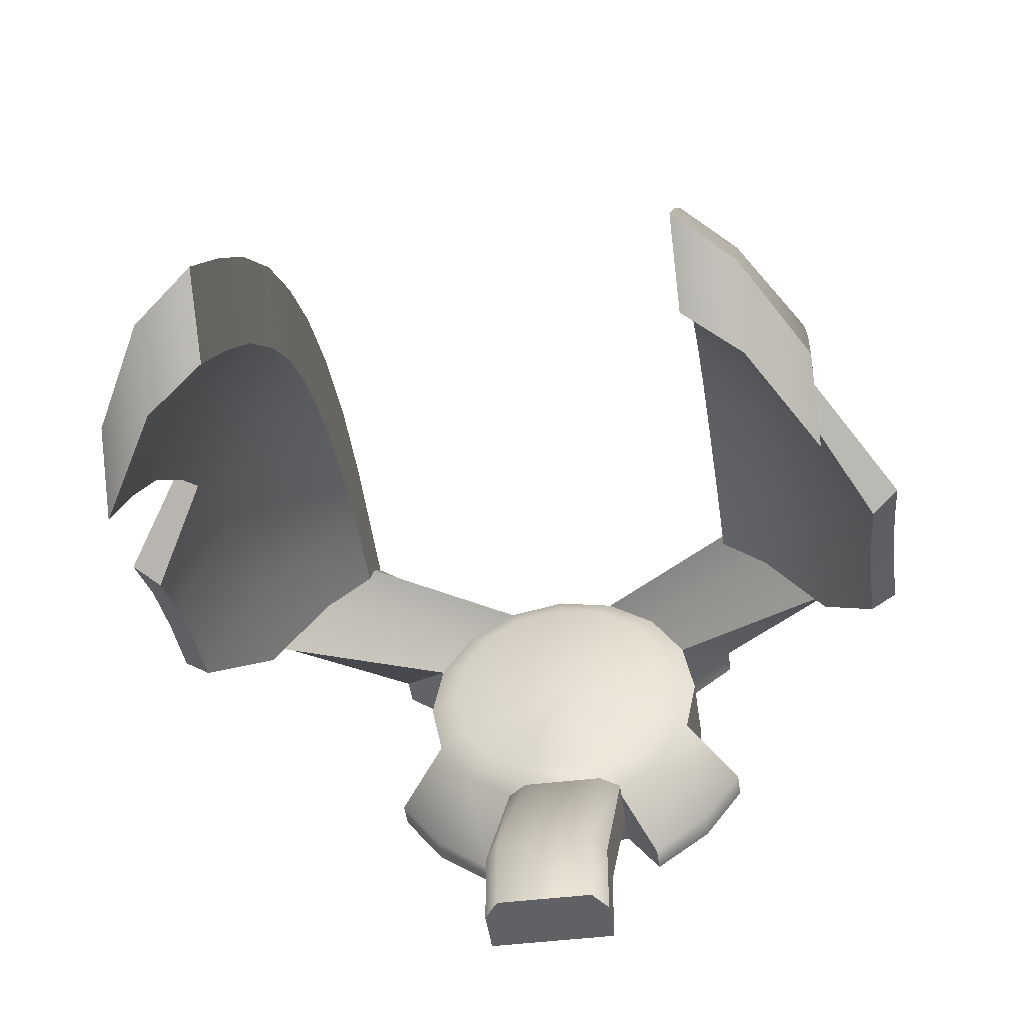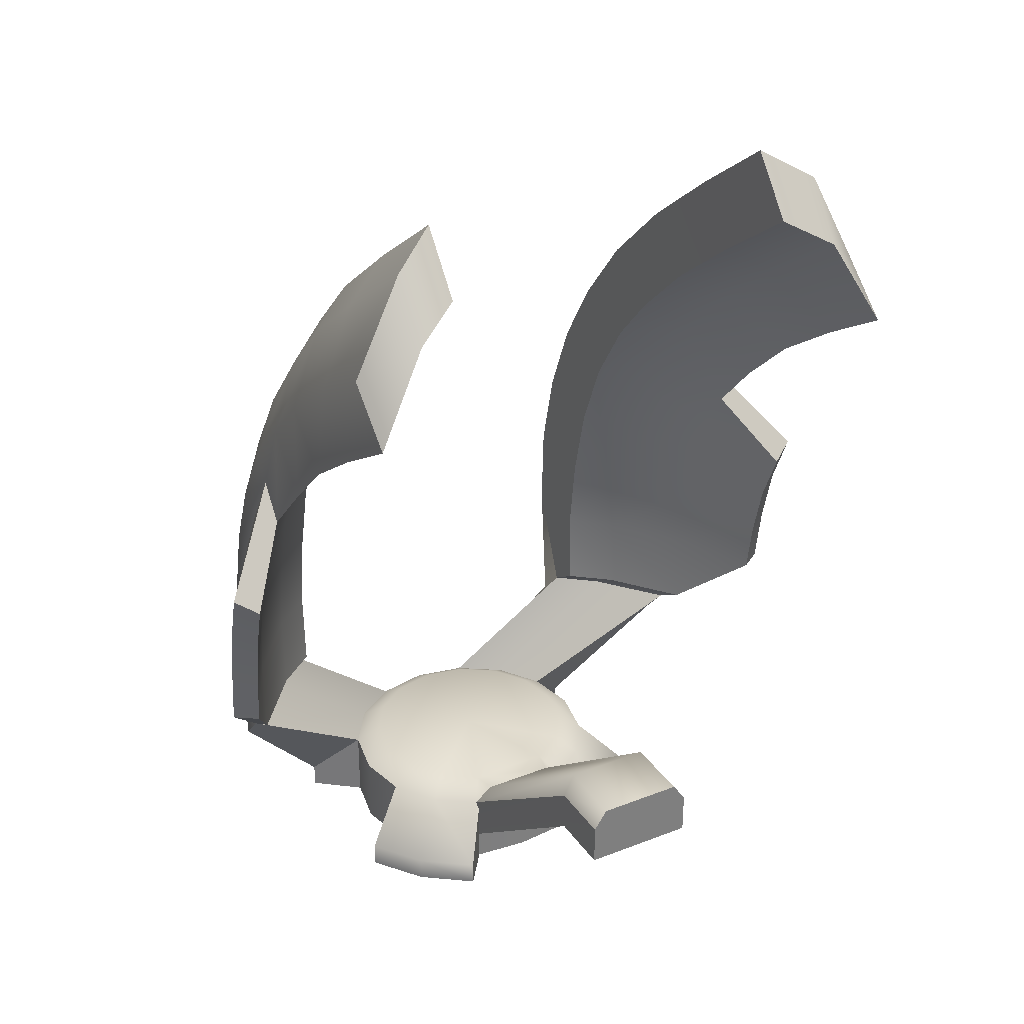
<metadata>
{"format":"obj","ext":"obj","renderer":"f3d","projection":"perspective","resolution":1024,"background":"white","views":[{"elev":-45.9,"azim":-172.0,"up":"+Z"},{"elev":31.7,"azim":151.2,"up":"+Y"}]}
</metadata>
<code>
v -0.1312 0.2237 -0.3329
v -0.1309 0.3108 -0.3324
v -0.1299 0.6855 -0.7944
v -0.1299 0.5878 -0.7959
v -0.1299 0.6855 -0.9462
v -0.1299 0.5878 -0.9462
v -0.1303 0.3231 -0.3153
v -0.1303 0.3231 -0.3153
v -0.08733 0.3642 -0.3213
v -0.09877 0.7324 -0.7856
v -0.1299 0.6855 -0.7944
v -0.09877 0.7324 -0.9462
v -0.1299 0.6855 -0.9462
v 0.09877 0.7324 -0.9462
v 0.09877 0.7324 -0.7856
v 0.08733 0.3642 -0.3213
v 0.1303 0.3231 -0.3153
v 0.1299 0.6855 -0.7944
v 0.1299 0.6855 -0.9462
v -0.1299 0.5878 -0.7959
v 0.1299 0.5878 -0.7959
v 0 0.2237 -0.345
v -0.1299 0.5878 -0.9462
v 0.1299 0.5878 -0.9462
v -0.1312 0.2237 -0.3329
v 0.1312 0.2237 -0.3329
v -0.519 0.5873 0.1343
v -0.4246 0.5873 0.2103
v -0.1223 0.3231 0.2696
v -0.2259 0.3231 0.2004
v -0.6453 0.5873 -0.02015
v -0.2952 0.3231 0.09672
v -0.6453 0.5174 0.04344
v -0.6453 0.5873 -0.02015
v -0.2952 0.3231 0.09672
v -0.403 0.2104 0.1755
v -0.403 0.1522 0.1755
v -0.2952 0.148 0.09672
v -0.5445 0.5174 0.199
v -0.6453 0.5174 0.04344
v -0.403 0.2104 0.1755
v -0.3177 0.2104 0.2921
v -0.4246 0.5174 0.2793
v -0.201 0.2104 0.3775
v -0.403 0.1522 0.1755
v -0.3177 0.1522 0.2921
v -0.201 0.1522 0.3775
v -0.4246 0.5873 0.2103
v -0.4246 0.5174 0.2793
v -0.201 0.2104 0.3775
v -0.1223 0.3231 0.2696
v -0.1223 0.148 0.2696
v -0.201 0.1522 0.3775
v 0 0.148 -0.345
v -0.1312 0.1486 -0.3329
v -0.1312 0.2237 -0.3329
v 0 0.2237 -0.345
v 0.1312 0.2237 -0.3329
v 0.1312 0.1486 -0.3329
v -0.201 0.1522 -0.4285
v -0.3177 0.1522 -0.3432
v -0.3177 0.2104 -0.3432
v -0.201 0.2104 -0.4285
v -0.403 0.2104 -0.2265
v -0.403 0.1522 -0.2265
v -0.2952 0.3231 -0.1478
v -0.2259 0.3231 -0.2514
v -0.2387 0.363 -0.1244
v -0.1827 0.363 -0.2082
v 0 0.363 -0.02553
v -0.09887 0.363 -0.2642
v -0.2583 0.363 -0.02553
v -0.2387 0.363 0.07333
v -0.1827 0.363 0.1571
v -0.09887 0.363 0.2131
v 0 0.363 0.2328
v -0.1303 0.3231 -0.3153
v -0.3195 0.3231 -0.02553
v -0.2952 0.3231 0.09672
v -0.2259 0.3231 0.2004
v -0.1223 0.3231 0.2696
v 0 0.3231 0.2939
v -0.08733 0.3642 -0.3213
v 0.09887 0.363 -0.2642
v 0.08733 0.3642 -0.3213
v 0.1827 0.363 -0.2082
v 0.2259 0.3231 -0.2514
v 0.1303 0.3231 -0.3153
v 0.2387 0.363 -0.1244
v 0.2583 0.363 -0.02553
v 0.2387 0.363 0.07333
v 0.1827 0.363 0.1571
v 0.09887 0.363 0.2131
v 0.2952 0.3231 -0.1478
v 0.3177 0.2104 -0.3432
v 0.403 0.2104 -0.2265
v 0.3177 0.1522 -0.3432
v 0.201 0.1522 -0.4285
v 0.201 0.2104 -0.4285
v 0.403 0.1522 -0.2265
v 0.3195 0.3231 -0.02553
v 0.2952 0.3231 0.09672
v 0.2259 0.3231 0.2004
v 0.1223 0.3231 0.2696
v 0.1309 0.3108 -0.3324
v -0.2952 0.148 -0.1478
v -0.3195 0.148 -0.02553
v -0.3195 0.3231 -0.02553
v -0.2952 0.3231 -0.1478
v -0.2952 0.3231 0.09672
v -0.2952 0.148 0.09672
v -0.1223 0.148 0.2696
v 0 0.148 0.2939
v 0 0.3231 0.2939
v -0.1223 0.3231 0.2696
v 0.1223 0.148 0.2696
v 0.1223 0.3231 0.2696
v -0.2952 0.148 -0.1478
v -0.2952 0.3231 -0.1478
v -0.403 0.2104 -0.2265
v -0.403 0.1522 -0.2265
v -0.1309 0.3108 -0.3324
v -0.1312 0.2237 -0.3329
v -0.201 0.2104 -0.4285
v -0.1312 0.1486 -0.3329
v -0.201 0.1522 -0.4285
v -0.1309 0.3108 -0.3324
v 0.1312 0.2237 -0.3329
v 0.1299 0.5878 -0.7959
v 0.1299 0.6855 -0.7944
v 0.1309 0.3108 -0.3324
v 0.1299 0.6855 -0.9462
v 0.1299 0.5878 -0.9462
v 0.1303 0.3231 -0.3153
v -0.1299 0.6855 -0.9462
v -0.09877 0.7324 -0.9462
v 0.09877 0.7324 -0.9462
v 0.1299 0.6855 -0.9462
v -0.1299 0.5878 -0.9462
v 0.1299 0.5878 -0.9462
v 0.519 0.5873 0.1343
v 0.2259 0.3231 0.2004
v 0.1223 0.3231 0.2696
v 0.4246 0.5873 0.2103
v 0.6453 0.5873 -0.02015
v 0.2952 0.3231 0.09672
v 0.6453 0.5174 0.04344
v 0.403 0.2104 0.1755
v 0.2952 0.3231 0.09672
v 0.6453 0.5873 -0.02015
v 0.5445 0.5174 0.199
v 0.3177 0.2104 0.2921
v 0.403 0.2104 0.1755
v 0.6453 0.5174 0.04344
v 0.4246 0.5174 0.2793
v 0.201 0.2104 0.3775
v 0.403 0.1522 0.1755
v 0.3177 0.1522 0.2921
v 0.201 0.1522 0.3775
v 0.4246 0.5873 0.2103
v 0.1223 0.3231 0.2696
v 0.201 0.2104 0.3775
v 0.4246 0.5174 0.2793
v 0.2952 0.148 -0.1478
v 0.2952 0.3231 -0.1478
v 0.3195 0.3231 -0.02553
v 0.3195 0.148 -0.02553
v 0.2952 0.3231 0.09672
v 0.2952 0.148 0.09672
v 0.2952 0.148 -0.1478
v 0.403 0.1522 -0.2265
v 0.403 0.2104 -0.2265
v 0.2952 0.3231 -0.1478
v 0.2952 0.3231 0.09672
v 0.403 0.2104 0.1755
v 0.403 0.1522 0.1755
v 0.2952 0.148 0.09672
v 0.1223 0.148 0.2696
v 0.201 0.1522 0.3775
v 0.201 0.2104 0.3775
v 0.1223 0.3231 0.2696
v 0.1309 0.3108 -0.3324
v 0.201 0.2104 -0.4285
v 0.1312 0.2237 -0.3329
v 0.1312 0.1486 -0.3329
v 0.201 0.1522 -0.4285
v 0.7445 0.9538 -0.3192
v 0.7979 0.9657 -0.2833
v 0.7958 0.8234 -0.2642
v 0.7425 0.8234 -0.301
v 0.7486 1.081 -0.3468
v 0.802 1.105 -0.3138
v 0.7549 1.204 -0.3926
v 0.8083 1.238 -0.3641
v 0.6453 0.5873 -0.02015
v 0.6452 0.6383 -0.1042
v 0.7425 0.8234 -0.301
v 0.7958 0.8234 -0.2642
v 0.6452 0.824 0.002303
v 0.7958 0.8234 -0.2642
v 0.7979 0.9657 -0.2833
v 0.6452 0.9899 -0.02015
v 0.802 1.105 -0.3138
v 0.6452 1.152 -0.05898
v 0.8083 1.238 -0.3641
v 0.6452 1.305 -0.1226
v 0.6452 1.447 -0.2095
v 0.6453 0.5873 -0.02015
v 0.7549 1.204 -0.3926
v 0.6452 1.281 -0.2136
v 0.647 1.367 -0.2719
v 0.5194 1.346 -0.07543
v 0.5247 1.484 -0.1606
v 0.4246 1.382 -0.003606
v 0.4246 1.548 -0.1087
v 0.4246 1.204 0.0702
v 0.519 1.179 -0.004575
v 0.4246 1.016 0.1152
v 0.519 1.003 0.03878
v 0.4246 0.824 0.1398
v 0.519 0.824 0.06274
v 0.519 0.6382 0.05586
v 0.4246 0.6381 0.1318
v 0.6452 0.6383 -0.1042
v 0.6452 0.824 -0.09832
v 0.7425 0.8234 -0.301
v 0.6452 0.9793 -0.1193
v 0.7445 0.9538 -0.3192
v 0.6452 1.134 -0.1554
v 0.7486 1.081 -0.3468
v 0.8083 1.238 -0.3641
v 0.7549 1.204 -0.3926
v 0.647 1.367 -0.2719
v 0.6452 1.447 -0.2095
v 0.6452 0.9899 -0.02015
v 0.6452 1.002 0.04344
v 0.6452 0.824 0.06683
v 0.6452 0.824 0.002303
v 0.6452 1.152 -0.05898
v 0.6452 1.175 0.001835
v 0.6452 1.305 -0.1226
v 0.6452 1.34 -0.06637
v 0.6452 1.447 -0.2095
v 0.6452 1.492 -0.1595
v 0.6453 0.5873 -0.02015
v 0.6453 0.5174 0.04344
v 0.5445 1.021 0.1978
v 0.5445 1.212 0.1503
v 0.4246 1.231 0.2488
v 0.4246 1.03 0.2971
v 0.5445 0.8313 0.2225
v 0.4246 0.824 0.3049
v 0.5445 0.5174 0.199
v 0.4246 0.5174 0.2793
v 0.5445 1.39 0.07449
v 0.4246 1.422 0.1697
v 0.5372 1.558 -0.02385
v 0.532 1.722 -0.1567
v 0.6395 1.625 -0.2807
v 0.532 1.876 -0.3075
v 0.6452 1.754 -0.4167
v 0.4307 1.946 -0.2538
v 0.4246 1.776 -0.07922
v 0.6407 1.506 -0.399
v 0.647 1.367 -0.2719
v 0.646 1.642 -0.5409
v 0.6467 1.878 -0.5919
v 0.6474 1.766 -0.7161
v 0.6452 1.99 -0.7692
v 0.532 2.211 -0.7568
v 0.5357 2.026 -0.5048
v 0.4282 2.111 -0.4645
v 0.4246 2.274 -0.6889
v 0.646 1.878 -0.8933
v 0.4246 1.598 0.06177
v 0.4246 1.422 0.1697
v 0.4246 1.382 -0.003606
v 0.4246 1.204 0.0702
v 0.4246 1.231 0.2488
v 0.4246 1.016 0.1152
v 0.4246 1.03 0.2971
v 0.4246 0.824 0.1398
v 0.4246 0.824 0.3049
v 0.4246 0.6381 0.1318
v 0.4246 0.5873 0.2103
v 0.4246 0.5174 0.2793
v 0.4246 1.548 -0.1087
v 0.4246 1.598 0.06177
v 0.4246 1.776 -0.07922
v 0.4246 1.68 -0.2251
v 0.4307 1.826 -0.3758
v 0.4307 1.946 -0.2538
v 0.4282 1.984 -0.5792
v 0.4282 2.111 -0.4645
v 0.4246 2.139 -0.7964
v 0.4246 2.274 -0.6889
v 0.6452 1.99 -0.7692
v 0.646 1.878 -0.8933
v 0.5288 2.082 -0.8546
v 0.532 2.211 -0.7568
v 0.4246 2.139 -0.7964
v 0.4246 2.274 -0.6889
v 0.4246 0.5873 0.2103
v 0.4246 0.6381 0.1318
v 0.519 0.6382 0.05586
v 0.519 0.5873 0.1343
v 0.6452 0.6383 -0.1042
v 0.6453 0.5873 -0.02015
v 0.5288 2.082 -0.8546
v 0.646 1.878 -0.8933
v 0.6474 1.766 -0.7161
v 0.5325 1.912 -0.6175
v 0.4282 1.984 -0.5792
v 0.4246 2.139 -0.7964
v 0.4307 1.826 -0.3758
v 0.5349 1.764 -0.4294
v 0.4246 1.68 -0.2251
v 0.5285 1.618 -0.2796
v 0.6407 1.506 -0.399
v 0.646 1.642 -0.5409
v -0.7445 0.9538 -0.3192
v -0.7425 0.8234 -0.301
v -0.7958 0.8234 -0.2642
v -0.7979 0.9657 -0.2833
v -0.7486 1.081 -0.3468
v -0.802 1.105 -0.3138
v -0.7549 1.204 -0.3926
v -0.8083 1.238 -0.3641
v -0.6453 0.5873 -0.02015
v -0.7958 0.8234 -0.2642
v -0.7425 0.8234 -0.301
v -0.6452 0.6383 -0.1042
v -0.6452 0.824 0.002303
v -0.6452 0.9899 -0.02015
v -0.7979 0.9657 -0.2833
v -0.7958 0.8234 -0.2642
v -0.802 1.105 -0.3138
v -0.6452 1.152 -0.05898
v -0.8083 1.238 -0.3641
v -0.6452 1.305 -0.1226
v -0.6452 1.447 -0.2095
v -0.6453 0.5873 -0.02015
v -0.7549 1.204 -0.3926
v -0.647 1.367 -0.2719
v -0.6452 1.281 -0.2136
v -0.5194 1.346 -0.07543
v -0.5247 1.484 -0.1606
v -0.4246 1.382 -0.003606
v -0.4246 1.548 -0.1087
v -0.4246 1.204 0.0702
v -0.519 1.179 -0.004575
v -0.4246 1.016 0.1152
v -0.519 1.003 0.03878
v -0.4246 0.824 0.1398
v -0.519 0.824 0.06274
v -0.519 0.6382 0.05586
v -0.4246 0.6381 0.1318
v -0.6452 0.6383 -0.1042
v -0.6452 0.824 -0.09832
v -0.7425 0.8234 -0.301
v -0.6452 0.9793 -0.1193
v -0.7445 0.9538 -0.3192
v -0.6452 1.134 -0.1554
v -0.7486 1.081 -0.3468
v -0.8083 1.238 -0.3641
v -0.6452 1.447 -0.2095
v -0.647 1.367 -0.2719
v -0.7549 1.204 -0.3926
v -0.6452 0.9899 -0.02015
v -0.6452 0.824 0.002303
v -0.6452 0.824 0.06683
v -0.6452 1.002 0.04344
v -0.6452 1.152 -0.05898
v -0.6452 1.175 0.001835
v -0.6452 1.305 -0.1226
v -0.6452 1.34 -0.06637
v -0.6452 1.447 -0.2095
v -0.6452 1.492 -0.1595
v -0.6453 0.5873 -0.02015
v -0.6453 0.5174 0.04344
v -0.5445 1.021 0.1978
v -0.5445 1.212 0.1503
v -0.4246 1.231 0.2488
v -0.4246 1.03 0.2971
v -0.5445 0.8313 0.2225
v -0.4246 0.824 0.3049
v -0.5445 0.5174 0.199
v -0.6453 0.5174 0.04344
v -0.4246 0.5174 0.2793
v -0.5445 1.39 0.07449
v -0.4246 1.422 0.1697
v -0.5372 1.558 -0.02385
v -0.532 1.722 -0.1567
v -0.6395 1.625 -0.2807
v -0.532 1.876 -0.3075
v -0.6452 1.754 -0.4167
v -0.4307 1.946 -0.2538
v -0.4246 1.776 -0.07922
v -0.6407 1.506 -0.399
v -0.647 1.367 -0.2719
v -0.646 1.642 -0.5409
v -0.6467 1.878 -0.5919
v -0.6474 1.766 -0.7161
v -0.6452 1.99 -0.7692
v -0.532 2.211 -0.7568
v -0.5357 2.026 -0.5048
v -0.4282 2.111 -0.4645
v -0.4246 2.274 -0.6889
v -0.646 1.878 -0.8933
v -0.4246 1.598 0.06177
v -0.4246 1.422 0.1697
v -0.4246 1.231 0.2488
v -0.4246 1.204 0.0702
v -0.4246 1.382 -0.003606
v -0.4246 1.016 0.1152
v -0.4246 1.03 0.2971
v -0.4246 0.824 0.1398
v -0.4246 0.824 0.3049
v -0.4246 0.6381 0.1318
v -0.4246 0.5873 0.2103
v -0.4246 1.548 -0.1087
v -0.4246 1.598 0.06177
v -0.4246 1.776 -0.07922
v -0.4246 1.68 -0.2251
v -0.4307 1.826 -0.3758
v -0.4307 1.946 -0.2538
v -0.4282 1.984 -0.5792
v -0.4282 2.111 -0.4645
v -0.4246 2.139 -0.7964
v -0.4246 2.274 -0.6889
v -0.4246 0.5174 0.2793
v -0.4246 0.5873 0.2103
v -0.6452 1.99 -0.7692
v -0.532 2.211 -0.7568
v -0.5288 2.082 -0.8546
v -0.646 1.878 -0.8933
v -0.4246 2.139 -0.7964
v -0.4246 2.274 -0.6889
v -0.4246 0.5873 0.2103
v -0.519 0.5873 0.1343
v -0.519 0.6382 0.05586
v -0.4246 0.6381 0.1318
v -0.6452 0.6383 -0.1042
v -0.6453 0.5873 -0.02015
v -0.5288 2.082 -0.8546
v -0.5325 1.912 -0.6175
v -0.6474 1.766 -0.7161
v -0.646 1.878 -0.8933
v -0.4282 1.984 -0.5792
v -0.4246 2.139 -0.7964
v -0.4307 1.826 -0.3758
v -0.5349 1.764 -0.4294
v -0.4246 1.68 -0.2251
v -0.5285 1.618 -0.2796
v -0.6407 1.506 -0.399
v -0.646 1.642 -0.5409
g RC_Plasma_cannon_T5_Arm
f 1 2 3
f 1 3 4
f 4 3 5
f 4 5 6
f 2 7 3
f 8 9 10
f 8 10 11
f 11 10 12
f 11 12 13
f 10 14 12
f 10 15 14
f 9 15 10
f 9 16 15
f 17 15 16
f 17 18 15
f 18 14 15
f 18 19 14
f 20 21 22
f 23 21 20
f 23 24 21
f 22 25 20
f 21 26 22
f 27 28 29
f 27 29 30
f 31 27 30
f 31 30 32
f 33 34 35
f 33 35 36
f 35 37 36
f 35 38 37
f 39 40 41
f 39 41 42
f 43 39 42
f 43 42 44
f 45 42 41
f 45 46 42
f 46 44 42
f 46 47 44
f 48 49 50
f 48 50 51
f 52 51 50
f 52 50 53
f 54 55 56
f 54 56 57
f 54 57 58
f 54 58 59
f 60 61 62
f 60 62 63
f 61 64 62
f 61 65 64
f 66 62 64
f 66 67 62
f 67 63 62
f 67 66 68
f 67 68 69
f 69 68 70
f 71 69 70
f 71 67 69
f 68 72 70
f 66 72 68
f 72 73 70
f 73 74 70
f 74 75 70
f 75 76 70
f 71 77 67
f 67 77 63
f 66 78 72
f 78 73 72
f 78 79 73
f 79 74 73
f 79 80 74
f 80 75 74
f 80 81 75
f 81 76 75
f 81 82 76
f 77 71 83
f 83 71 84
f 71 70 84
f 83 84 85
f 84 70 86
f 84 86 87
f 84 87 88
f 88 85 84
f 87 86 89
f 86 70 89
f 89 70 90
f 90 70 91
f 91 70 92
f 92 70 93
f 93 70 76
f 87 89 94
f 94 89 90
f 94 95 87
f 94 96 95
f 97 95 96
f 98 95 97
f 98 99 95
f 87 95 99
f 87 99 88
f 97 96 100
f 94 90 101
f 101 90 91
f 101 91 102
f 102 91 92
f 102 92 103
f 103 92 93
f 103 93 104
f 104 93 76
f 104 76 82
f 99 105 88
f 106 107 108
f 106 108 109
f 107 110 108
f 107 111 110
f 112 113 114
f 112 114 115
f 116 114 113
f 116 117 114
f 118 119 120
f 118 120 121
f 122 123 124
f 124 123 125
f 124 125 126
f 77 127 63
f 128 129 130
f 128 130 131
f 129 132 130
f 129 133 132
f 131 130 134
f 135 136 137
f 135 137 138
f 139 135 138
f 139 138 140
f 141 142 143
f 141 143 144
f 145 142 141
f 145 146 142
f 147 148 149
f 147 149 150
f 151 152 153
f 151 153 154
f 155 152 151
f 155 156 152
f 157 153 152
f 157 152 158
f 158 152 156
f 158 156 159
f 160 161 162
f 160 162 163
f 164 165 166
f 164 166 167
f 167 166 168
f 167 168 169
f 170 171 172
f 170 172 173
f 174 175 176
f 174 176 177
f 178 179 180
f 178 180 181
f 182 183 184
f 183 185 184
f 183 186 185
f 187 188 189
f 187 189 190
f 191 188 187
f 191 192 188
f 193 192 191
f 193 194 192
f 195 196 197
f 195 197 198
f 199 200 201
f 199 201 202
f 202 201 203
f 202 203 204
f 204 203 205
f 204 205 206
f 206 205 207
f 208 200 199
f 209 210 211
f 211 210 212
f 211 212 213
f 213 212 214
f 213 214 215
f 212 216 214
f 212 217 216
f 210 217 212
f 217 218 216
f 217 219 218
f 219 220 218
f 219 221 220
f 220 221 222
f 220 222 223
f 221 224 222
f 221 225 224
f 225 226 224
f 227 225 221
f 227 221 219
f 228 226 225
f 228 225 227
f 229 227 219
f 229 219 217
f 228 227 229
f 228 229 230
f 210 229 217
f 230 229 210
f 230 210 209
f 231 232 233
f 231 233 234
f 235 236 237
f 235 237 238
f 239 236 235
f 239 240 236
f 241 240 239
f 241 242 240
f 243 242 241
f 243 244 242
f 237 245 238
f 237 246 245
f 247 236 240
f 247 240 248
f 248 240 242
f 249 247 248
f 249 250 247
f 251 237 236
f 251 236 247
f 250 251 247
f 250 252 251
f 253 246 237
f 253 237 251
f 252 253 251
f 252 254 253
f 248 242 255
f 244 255 242
f 256 249 248
f 256 248 255
f 244 257 255
f 258 257 244
f 258 244 259
f 259 260 258
f 259 261 260
f 258 260 262
f 258 262 263
f 263 257 258
f 261 259 264
f 259 265 264
f 259 243 265
f 261 264 266
f 266 267 261
f 266 268 267
f 268 269 267
f 267 269 270
f 267 270 271
f 271 260 261
f 271 261 267
f 270 272 271
f 272 262 260
f 272 260 271
f 270 273 272
f 268 274 269
f 263 275 257
f 275 255 257
f 275 256 255
f 259 244 243
f 276 277 278
f 276 278 279
f 279 278 280
f 279 280 281
f 281 280 282
f 281 282 283
f 283 282 284
f 283 284 285
f 283 285 286
f 287 277 276
f 287 276 288
f 287 288 289
f 287 289 290
f 289 291 290
f 289 292 291
f 293 291 292
f 293 292 294
f 295 293 294
f 295 294 296
f 297 298 299
f 297 299 300
f 300 299 301
f 300 301 302
f 303 304 305
f 303 305 306
f 306 305 307
f 306 307 308
f 309 310 311
f 309 311 312
f 313 309 312
f 313 314 309
f 312 315 313
f 312 316 315
f 316 317 315
f 316 318 317
f 316 319 318
f 316 320 319
f 320 316 312
f 320 312 311
f 318 215 317
f 318 213 215
f 211 213 318
f 211 318 319
f 321 322 323
f 321 323 324
f 325 321 324
f 325 324 326
f 327 325 326
f 327 326 328
f 329 330 331
f 329 331 332
f 333 334 335
f 333 335 336
f 334 337 335
f 334 338 337
f 338 339 337
f 338 340 339
f 340 341 339
f 342 333 336
f 343 344 345
f 344 346 345
f 344 347 346
f 347 348 346
f 347 349 348
f 346 348 350
f 346 350 351
f 345 346 351
f 351 350 352
f 351 352 353
f 353 352 354
f 353 354 355
f 354 356 355
f 354 357 356
f 355 356 358
f 355 358 359
f 359 358 360
f 361 353 355
f 361 355 359
f 362 361 359
f 362 359 360
f 363 351 353
f 363 353 361
f 362 363 361
f 362 364 363
f 345 351 363
f 364 345 363
f 364 343 345
f 365 366 367
f 365 367 368
f 369 370 371
f 369 371 372
f 373 369 372
f 373 372 374
f 375 373 374
f 375 374 376
f 377 375 376
f 377 376 378
f 371 370 379
f 371 379 380
f 381 374 372
f 381 382 374
f 382 376 374
f 383 382 381
f 383 381 384
f 385 381 372
f 385 372 371
f 384 381 385
f 384 385 386
f 387 385 371
f 386 385 387
f 387 371 388
f 386 387 389
f 382 390 376
f 378 376 390
f 391 390 382
f 391 382 383
f 378 390 392
f 393 378 392
f 393 394 378
f 394 393 395
f 394 395 396
f 393 397 395
f 393 398 397
f 398 393 392
f 396 399 394
f 394 399 400
f 394 400 377
f 394 377 378
f 396 401 399
f 401 396 402
f 401 402 403
f 403 402 404
f 402 405 404
f 402 406 405
f 406 402 396
f 406 396 395
f 405 406 407
f 407 406 395
f 407 395 397
f 405 407 408
f 403 404 409
f 398 392 410
f 410 392 390
f 410 390 391
f 411 412 413
f 411 413 414
f 412 415 413
f 412 416 415
f 416 417 415
f 416 418 417
f 418 419 417
f 418 420 419
f 421 411 414
f 421 422 411
f 421 423 422
f 421 424 423
f 423 424 425
f 423 425 426
f 427 426 425
f 427 428 426
f 429 428 427
f 429 430 428
f 418 431 432
f 433 434 435
f 433 435 436
f 434 437 435
f 434 438 437
f 439 440 441
f 439 441 442
f 440 443 441
f 440 444 443
f 445 446 447
f 445 447 448
f 449 446 445
f 449 445 450
f 446 449 451
f 446 451 452
f 452 451 453
f 452 453 454
f 452 454 455
f 452 455 456
f 456 447 446
f 456 446 452
f 454 453 349
f 454 349 347
f 344 455 454
f 344 454 347

</code>
